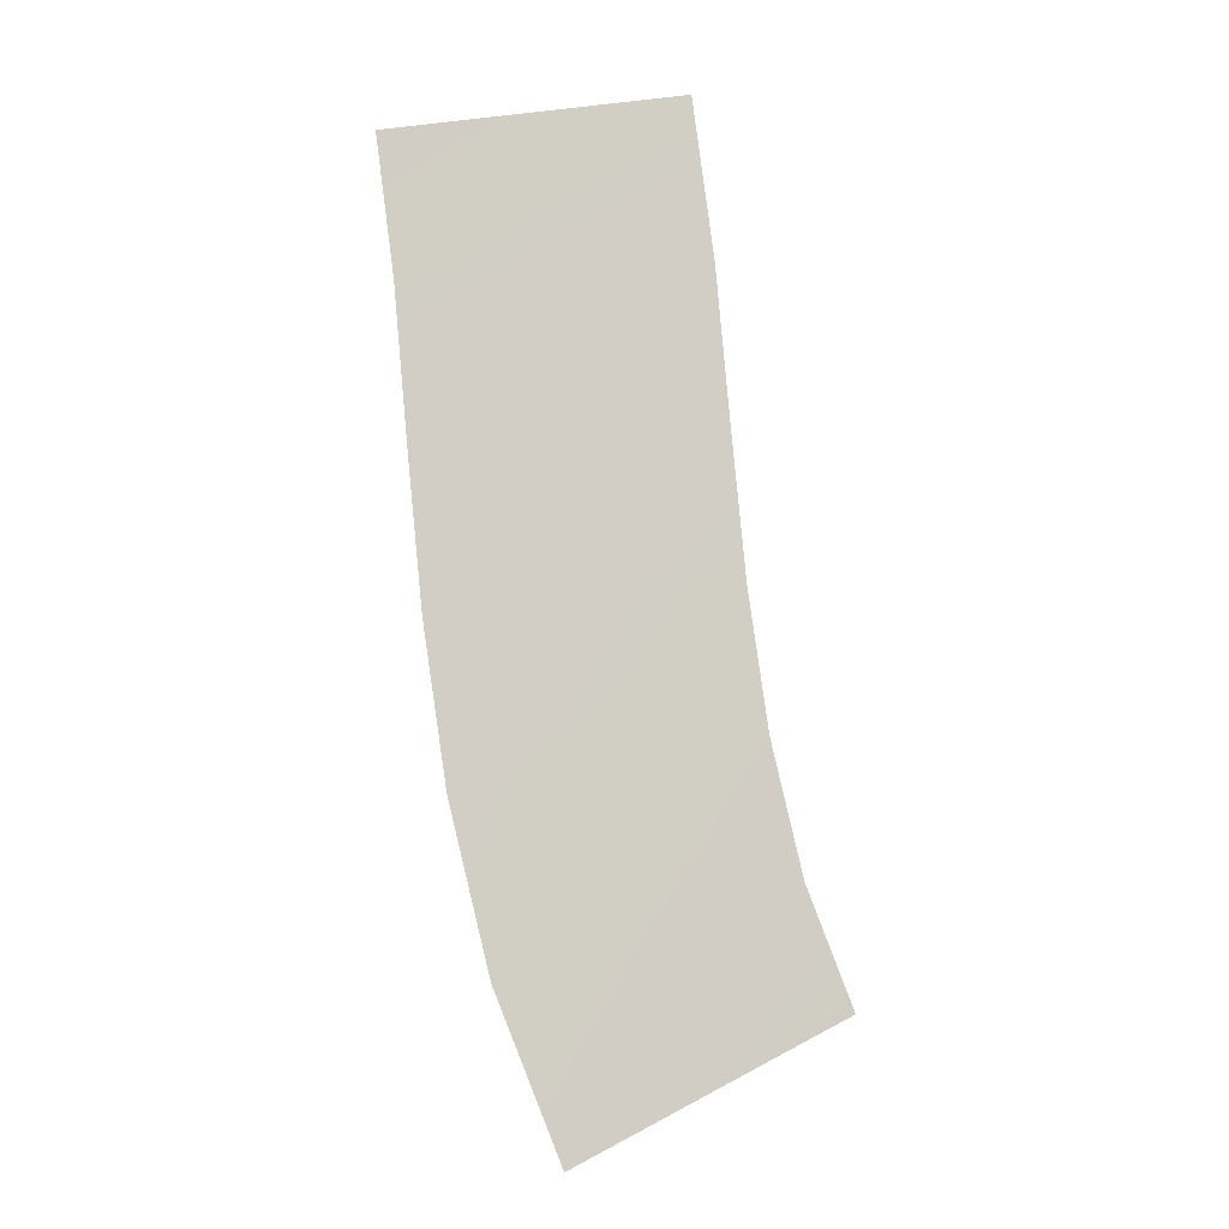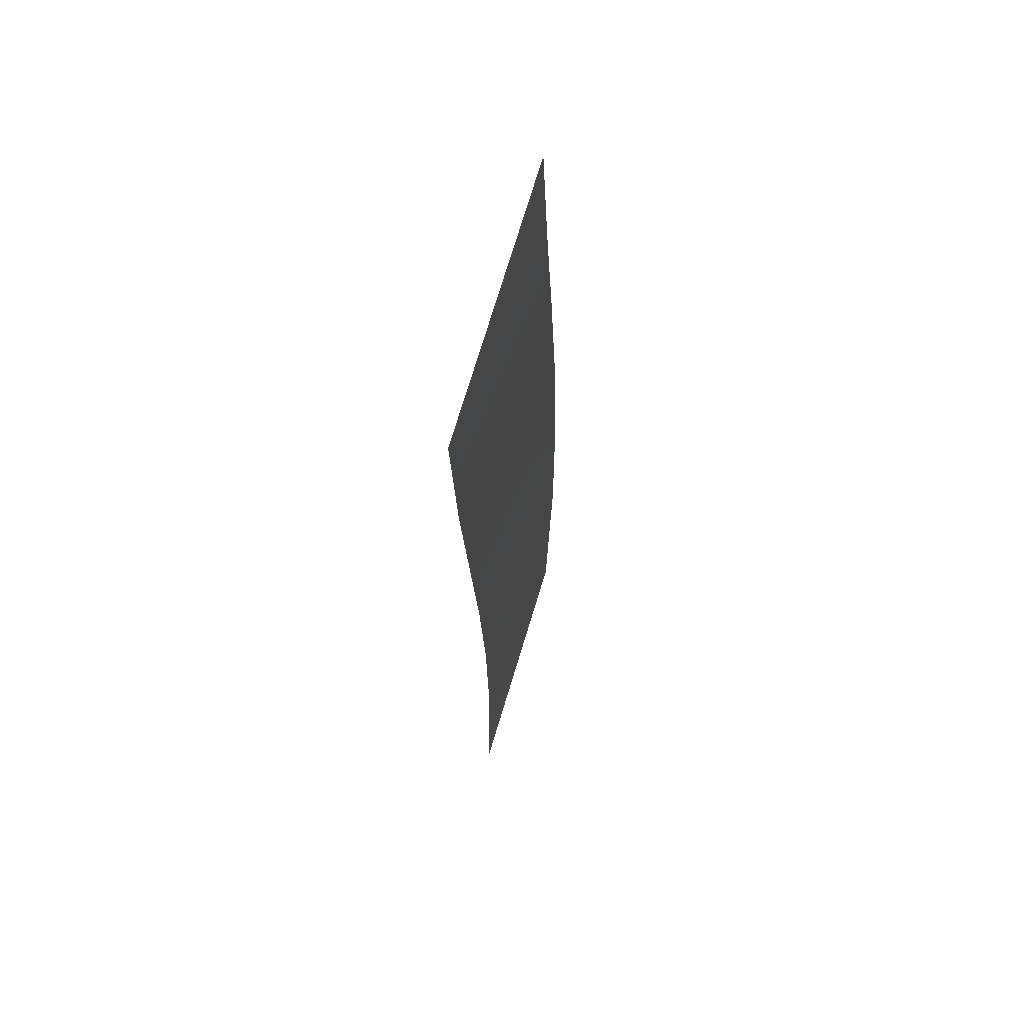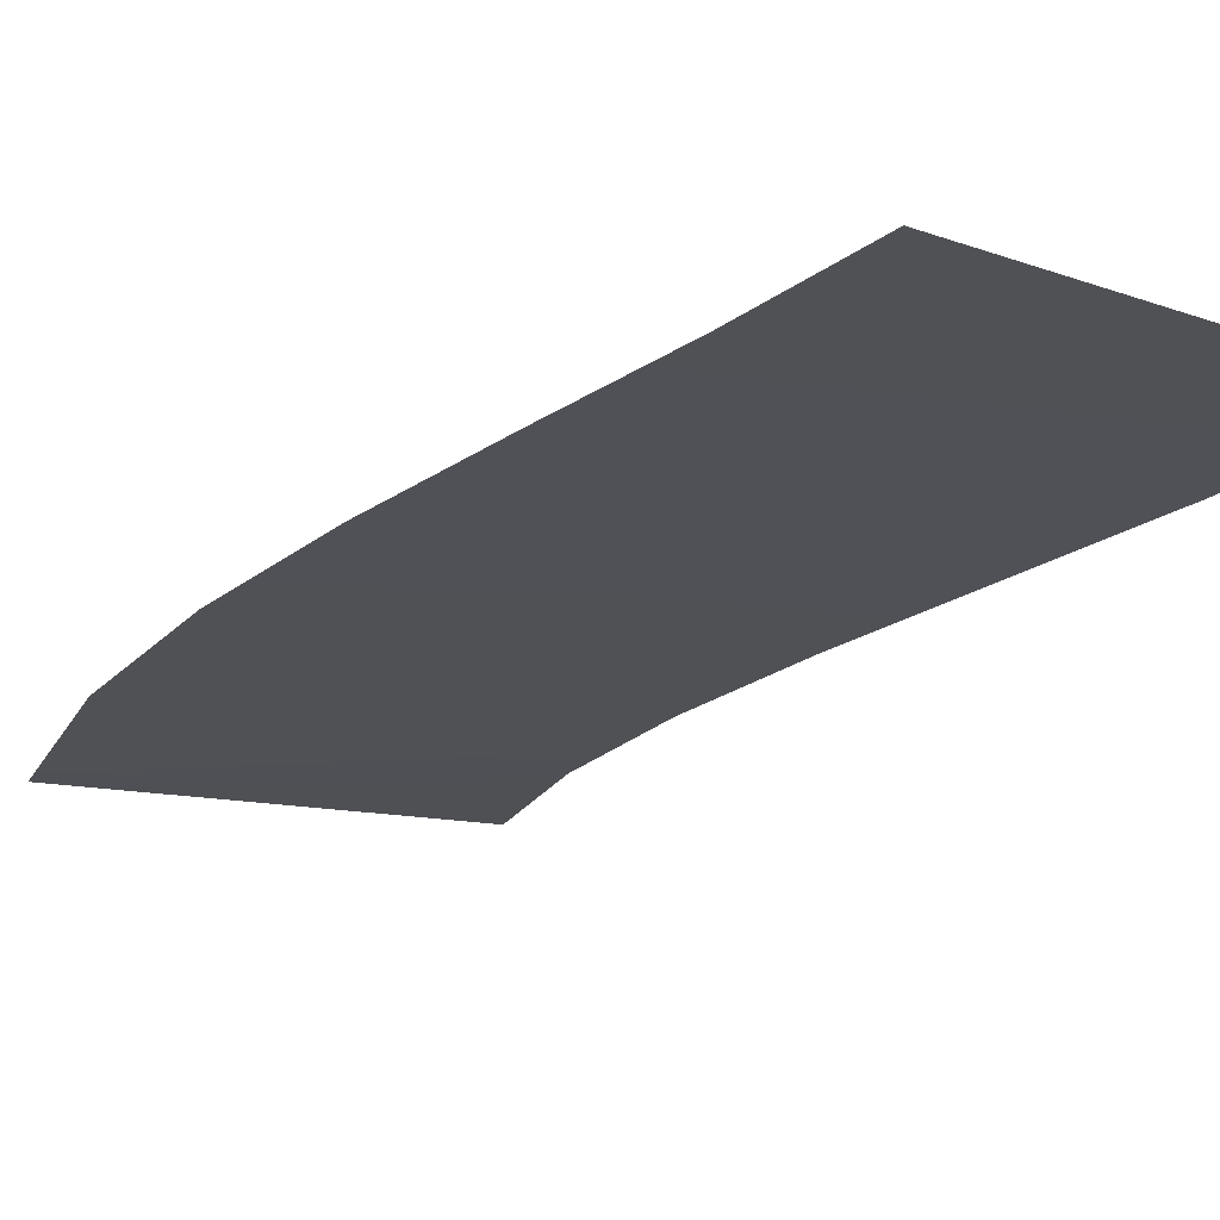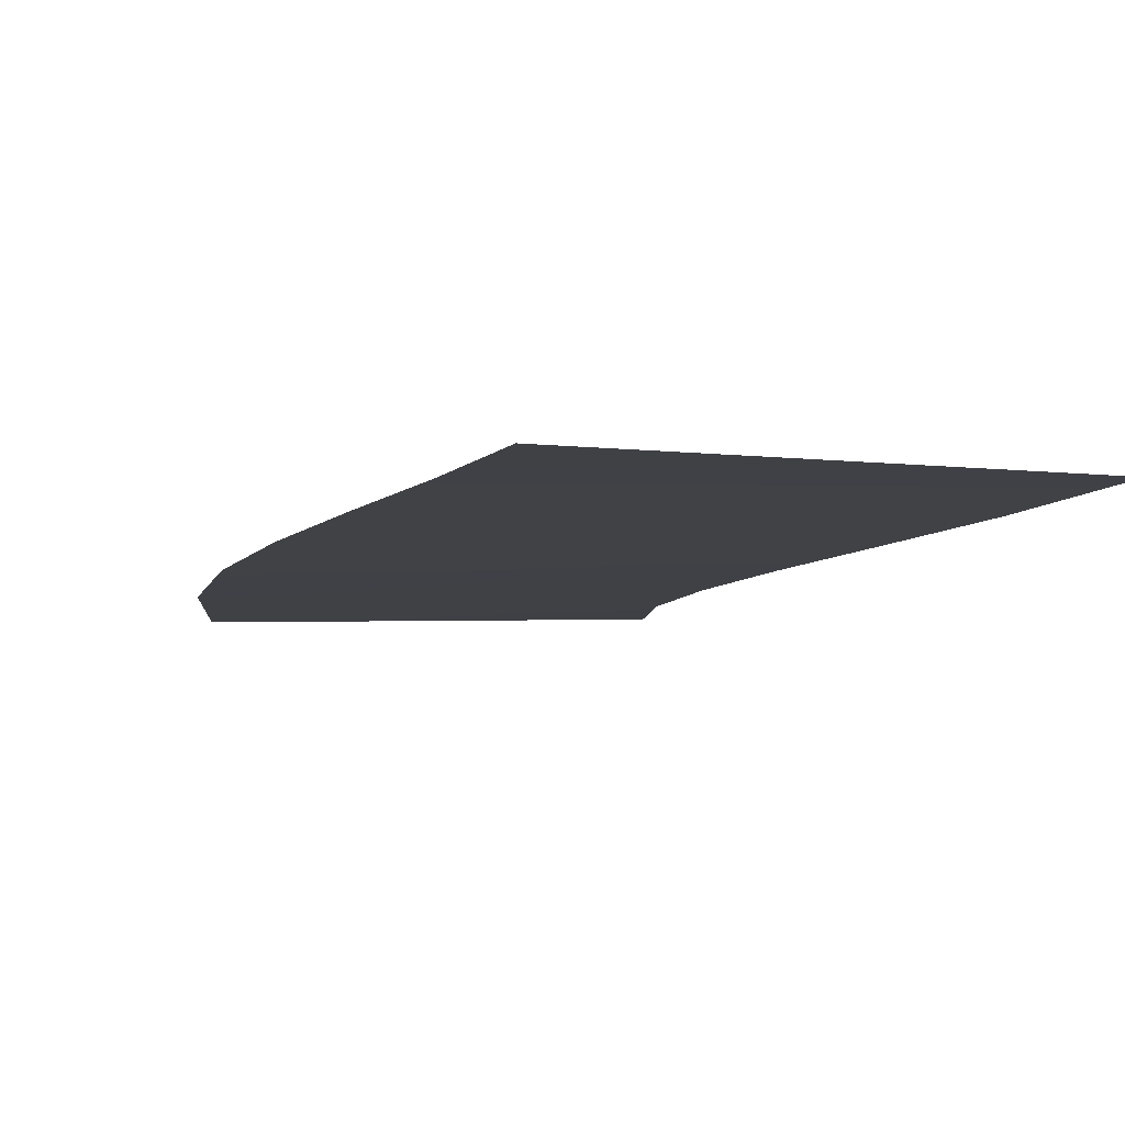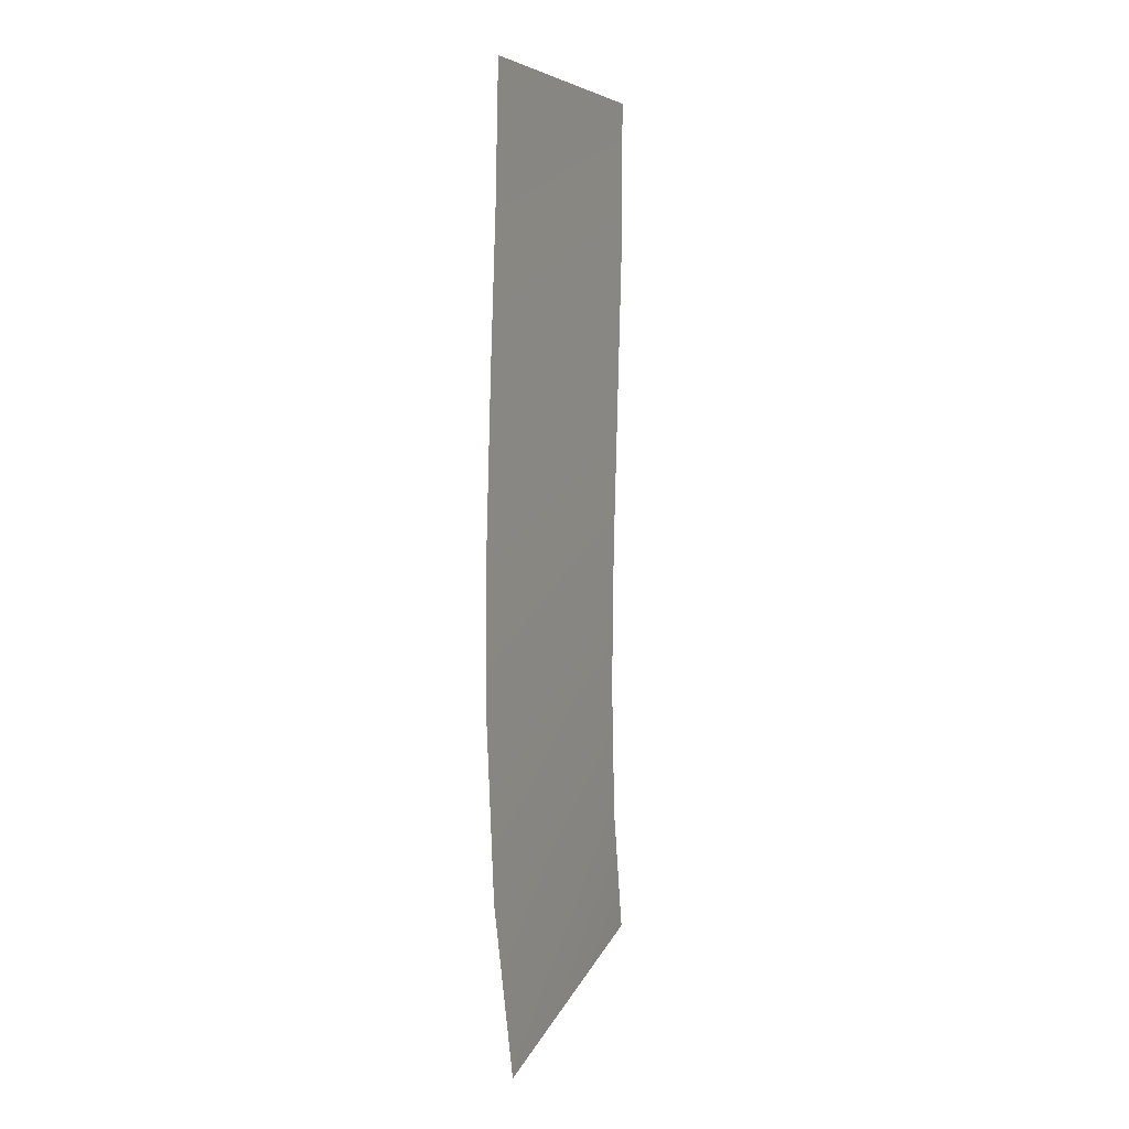
<metadata>
{"format":"obj","ext":"obj","renderer":"f3d","projection":"perspective","resolution":1024,"background":"white","views":[{"elev":-11.6,"azim":-9.0,"up":"+Z"},{"elev":77.5,"azim":106.0,"up":"+Z"},{"elev":-23.9,"azim":-41.8,"up":"+Y"},{"elev":-10.3,"azim":-25.0,"up":"+Y"},{"elev":-8.6,"azim":-65.7,"up":"+Z"}]}
</metadata>
<code>
g RoadCut43
v -884.3 6.503 718.7
v -884.3 6.503 718.7
v -874.5 6.503 720.5
v -874.5 6.503 720.5
v -883.6 6.897 714.1
v -883.6 6.897 714.1
v -873.7 6.897 715.2
v -873.7 6.897 715.2
v -883.1 7.284 709.1
v -883.1 7.284 709.1
v -873.2 7.284 710.1
v -873.2 7.284 710.1
v -882.5 7.674 703.9
v -882.5 7.674 703.9
v -872.7 7.674 705.2
v -872.7 7.674 705.2
v -881.7 8.065 698.6
v -881.7 8.065 698.6
v -871.9 8.065 700.6
v -871.9 8.065 700.6
v -880.3 8.476 693.1
v -880.3 8.476 693.1
v -870.8 8.476 696.2
v -870.8 8.476 696.2
v -878 8.896 687.7
v -878 8.896 687.7
v -869.2 8.896 692.3
v -869.2 8.896 692.3
f 5 1 3
f 7 5 3
f 9 5 7
f 11 9 7
f 13 9 11
f 15 13 11
f 17 13 15
f 19 17 15
f 21 17 19
f 23 21 19
f 25 21 23
f 27 25 23

</code>
